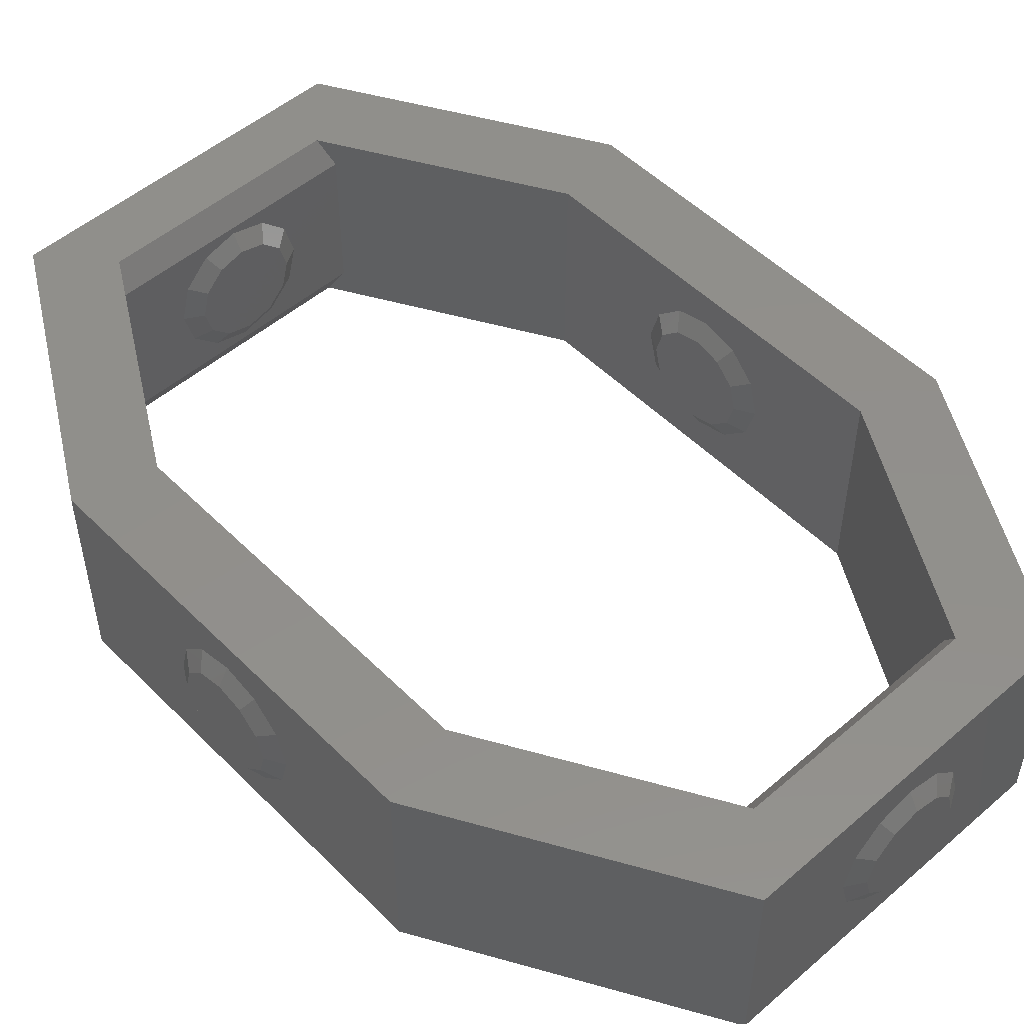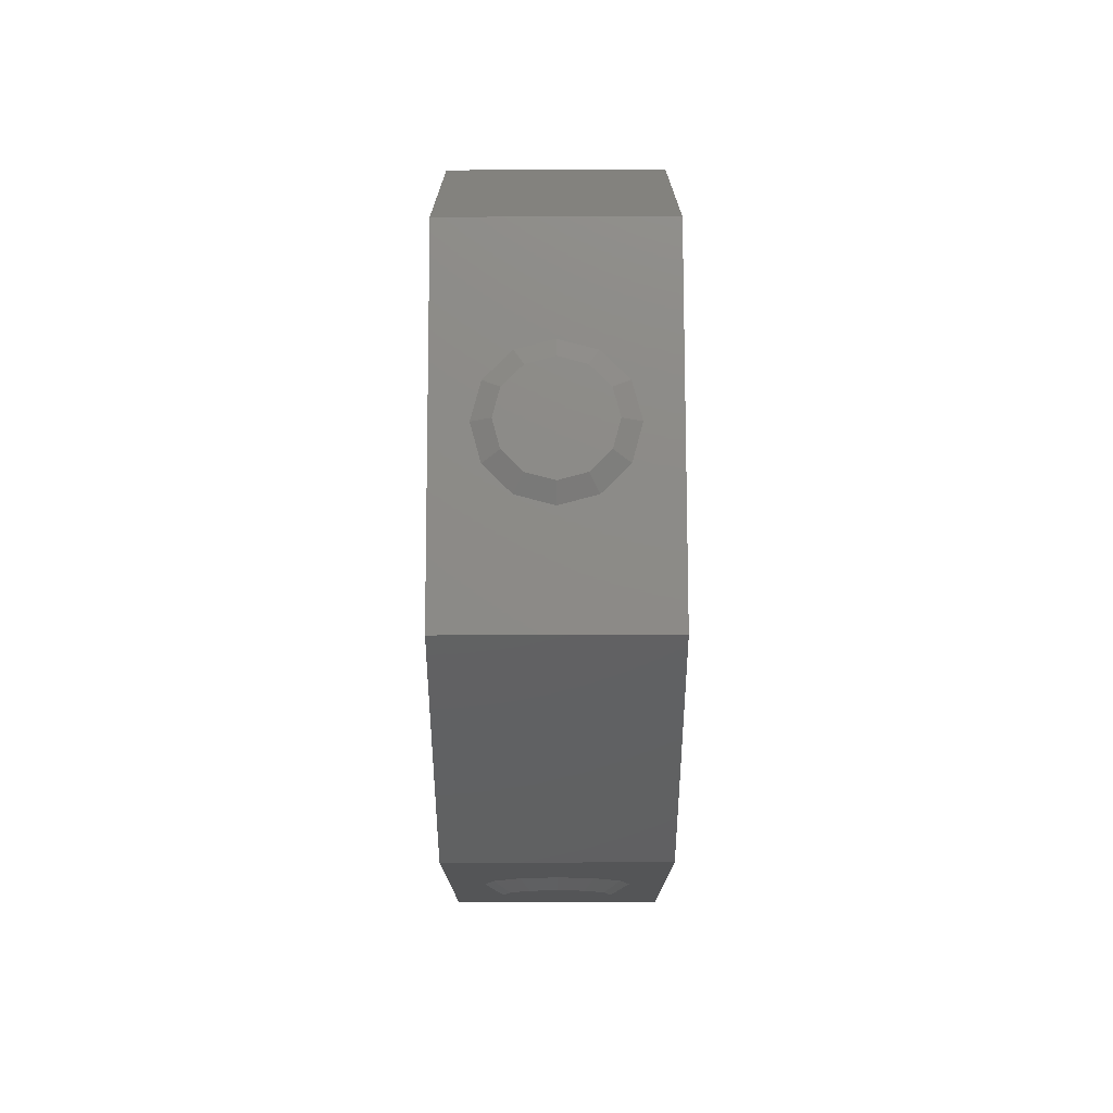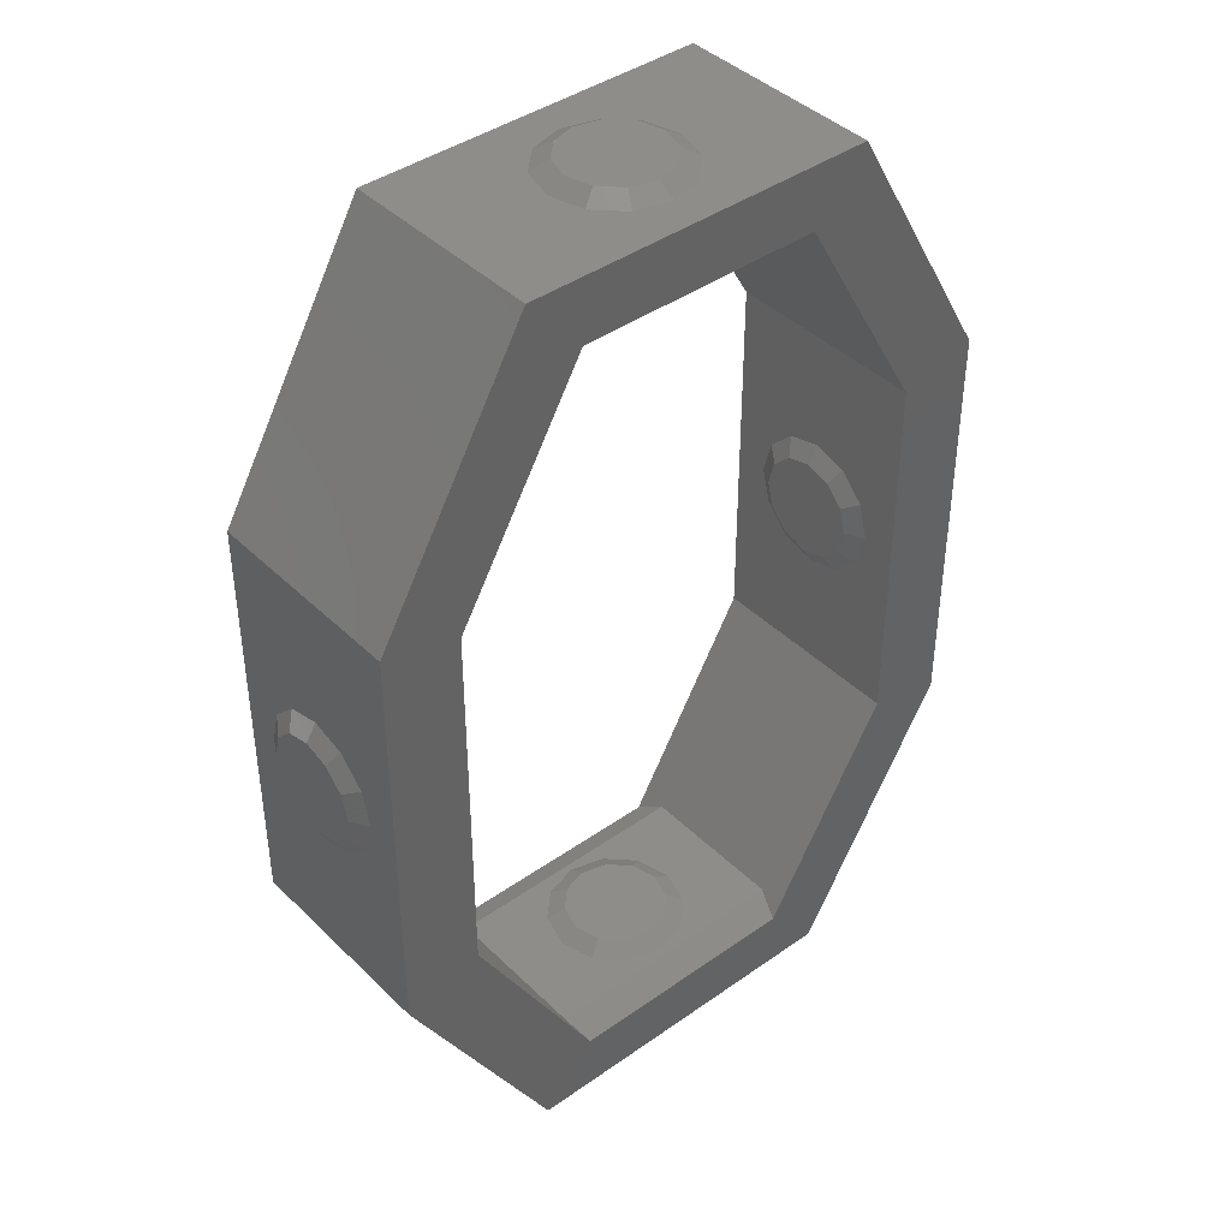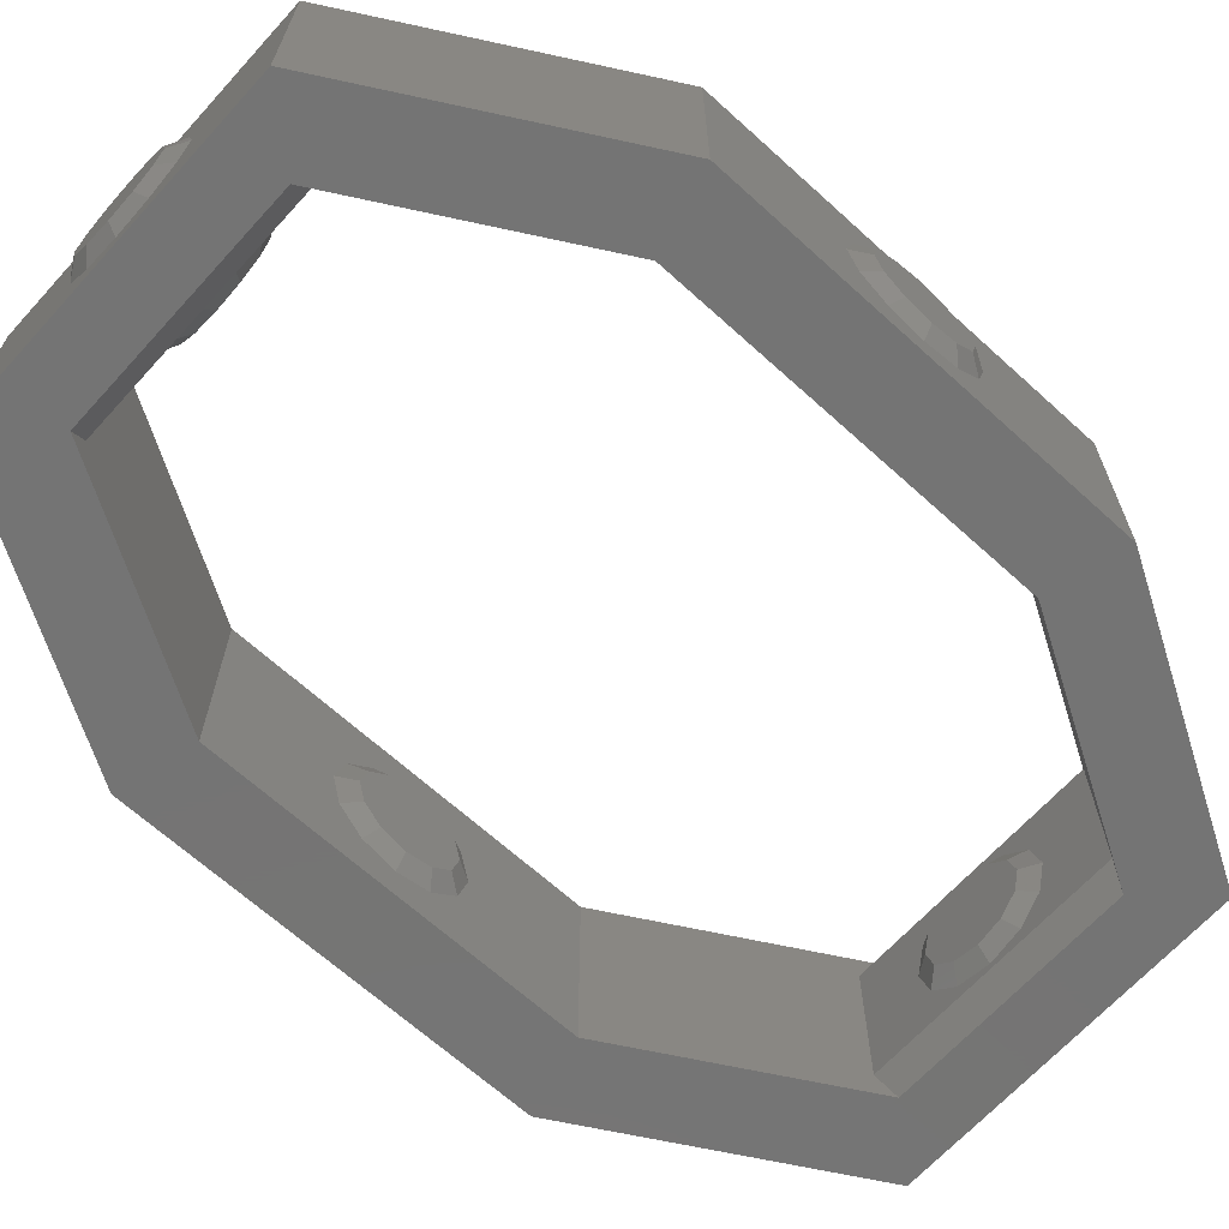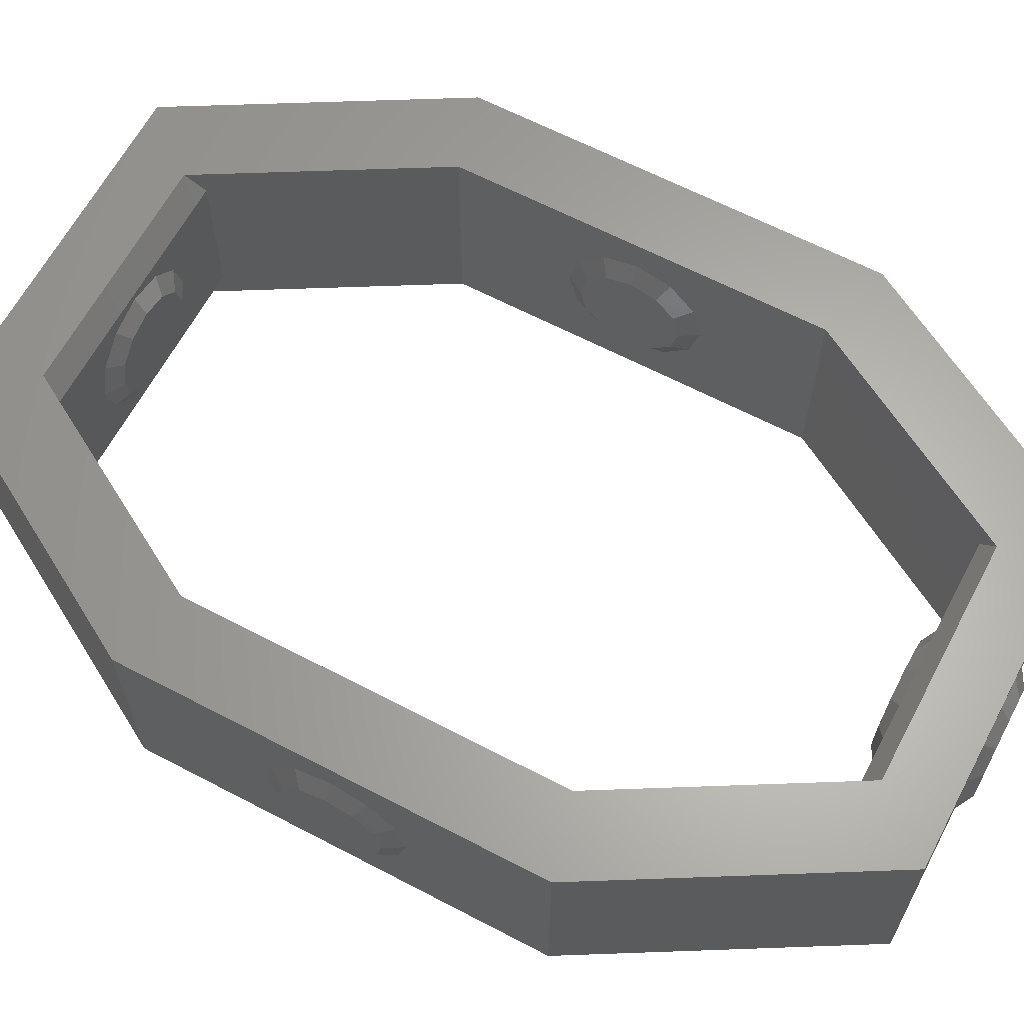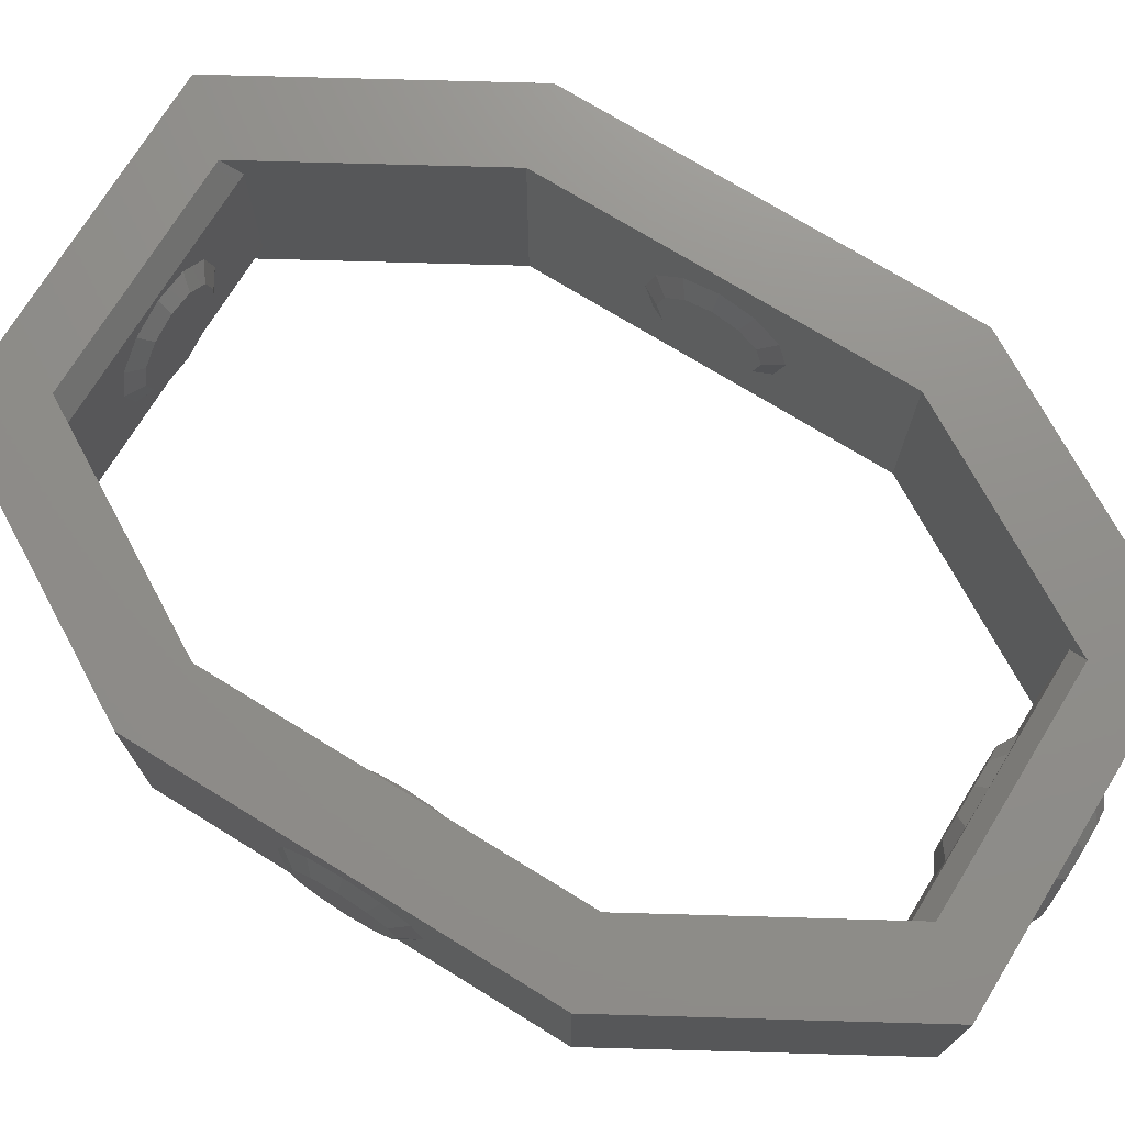
<metadata>
{"format":"stl","ext":"stl","renderer":"f3d","projection":"perspective","resolution":1024,"background":"white","views":[{"elev":51.4,"azim":-43.0,"up":"+Z"},{"elev":76.7,"azim":89.9,"up":"+Y"},{"elev":41.4,"azim":139.4,"up":"+Y"},{"elev":-66.6,"azim":47.7,"up":"+Z"},{"elev":63.6,"azim":-62.1,"up":"+Z"},{"elev":73.2,"azim":121.6,"up":"+Z"}]}
</metadata>
<code>
# stl→obj: 232 verts, 344 faces
v 0.01 0.186 0.01732
v 0.01732 0.186 0.01
v -0.01732 0.186 0.01
v 0.02 0.186 0
v 0.01732 0.186 -0.01
v 0.13 0.02 0
v 0.13 0.01732 0.01
v 0.13 0.01 -0.01732
v 0.13 0.01 0.01732
v 0.13 0 0.02
v -0.13 0.01 0.01732
v -0.13 0.01 -0.01732
v -0.13 0 0.02
v -0.13 0 -0.02
v -0.13 -0.01 -0.01732
v -0.096 -0.07264 0.04
v -0.096 0.07264 0.04
v -0.126 0.08067 0.04
v -0.04672 0.158 0.04
v -0.0675 0.182 0.04
v 0.04672 0.158 0.04
v 0.0675 0.182 0.04
v 0.126 0.08067 0.04
v -0.13 0.01732 0.01
v -0.13 0.02 0
v -0.13 0.01732 -0.01
v -0.096 0.07264 -0.04
v -0.096 -0.07264 -0.04
v -0.126 -0.08067 -0.04
v -0.04672 -0.158 -0.04
v -0.0675 -0.182 -0.04
v 0.04672 -0.158 -0.04
v 0.0675 -0.182 -0.04
v 0.126 -0.08067 -0.04
v -0.13 -0.02 0
v -0.13 -0.01732 0.01
v -0.13 -0.01 0.01732
v 0.096 0.07264 0.04
v 0.126 -0.08067 0.04
v 0.096 -0.07264 0.04
v 0.04672 -0.158 0.04
v -0.092 0.01732 0.01
v -0.092 0.01 0.01732
v -0.092 0.01 -0.01732
v -0.092 0 0.02
v -0.092 -0.01 0.01732
v -0.126 0.08067 -0.04
v -0.04672 0.158 -0.04
v -0.0675 0.182 -0.04
v 0.04672 0.158 -0.04
v 0.0675 0.182 -0.04
v 0.126 0.08067 -0.04
v 0.096 0.07264 -0.04
v 0.096 -0.07264 -0.04
v -0.02 -0.186 0
v 0.02 -0.186 0
v -0.01732 -0.186 0.01
v 0.01732 -0.186 0.01
v 0.01 -0.186 0.01732
v 0.01 -0.186 -0.01732
v 0.01732 -0.186 -0.01
v -0.01732 -0.186 -0.01
v -0.092 -0.01732 0.01
v -0.092 -0.01 -0.01732
v -0.092 -0.02 0
v -0.092 -0.01732 -0.01
v 0.02 0.148 0
v 0.01732 0.148 0.01
v -0.01732 0.148 0.01
v 0.01 0.148 0.01732
v 0 0.148 0.02
v 0.01 0.186 -0.01732
v -0.01732 0.186 -0.01
v 0 0.186 -0.02
v -0.01 0.186 -0.01732
v -0.01 0.148 -0.01732
v 0 0.148 -0.02
v -0.01732 0.148 -0.01
v 0.01 0.148 -0.01732
v 0.01732 0.148 -0.01
v -0.02 0.148 0
v 0 -0.148 0.02
v 0.01 -0.148 0.01732
v -0.01732 -0.148 0.01
v 0.01732 -0.148 0.01
v 0.02 -0.148 0
v 0.13 -0.01 0.01732
v 0.13 -0.01732 0.01
v 0.13 -0.01 -0.01732
v 0.13 -0.02 0
v 0.13 -0.01732 -0.01
v 0.13 0 -0.02
v -0.02 -0.148 0
v 0.01732 -0.148 -0.01
v -0.01732 -0.148 -0.01
v 0.01 -0.148 -0.01732
v 0 -0.148 -0.02
v 0.092 0 0.02
v 0.092 0.01 0.01732
v 0.092 0.01 -0.01732
v 0.092 0.01732 0.01
v 0.092 0.02 0
v 0.0675 -0.182 0.04
v -0.0675 -0.182 0.04
v -0.04672 -0.158 0.04
v -0.126 -0.08067 0.04
v 0.092 -0.02 0
v 0.092 -0.01732 0.01
v 0.092 -0.01 -0.01732
v 0.092 -0.01 0.01732
v 0 -0.152 0.02693
v 0.01346 -0.152 0.02332
v 0.02332 -0.152 0.01346
v 0.096 -0.02693 0
v 0.096 -0.02332 0.01346
v 0.02693 -0.152 0
v 0.02332 -0.152 -0.01346
v -0.05018 0.152 -0.02961
v 0.05018 0.152 -0.02961
v 0.01346 -0.152 -0.02332
v 0.05018 -0.152 -0.02961
v -0.05018 -0.152 -0.02961
v 0 -0.152 -0.02693
v -0.01 -0.148 -0.01732
v -0.01346 -0.152 -0.02332
v 0.05018 0.152 0.02961
v -0.05018 0.152 0.02961
v -0.02332 -0.152 -0.01346
v -0.02693 -0.152 0
v -0.02332 -0.152 0.01346
v -0.01346 -0.152 0.02332
v -0.01 -0.148 0.01732
v -0.126 -0.01346 -0.02332
v -0.126 0 -0.02693
v -0.126 0.01346 -0.02332
v -0.126 0.02332 -0.01346
v -0.126 0.02693 0
v -0.01 -0.186 0.01732
v 0 -0.186 0.02
v -0.02332 0.152 -0.01346
v -0.01346 0.152 -0.02332
v 0.01346 -0.182 0.02332
v 0 -0.182 0.02693
v -0.096 0.02332 0.01346
v -0.096 0.01346 0.02332
v -0.096 -0.01346 0.02332
v -0.096 0 0.02693
v 0.02332 -0.182 0.01346
v 0.05018 -0.152 0.02961
v -0.05018 -0.152 0.02961
v -0.096 -0.02693 0
v -0.096 -0.02332 -0.01346
v 0.02332 -0.182 -0.01346
v 0.02693 -0.182 0
v -0.096 0 -0.02693
v -0.096 0.01346 -0.02332
v -0.092 0 -0.02
v -0.096 0.02332 -0.01346
v -0.092 0.01732 -0.01
v 0.01346 -0.182 -0.02332
v -0.092 0.02 0
v -0.096 0.02693 0
v -0.02 0.186 0
v 0.126 -0.02693 0
v 0.126 -0.02332 0.01346
v 0.01346 0.182 0.02332
v 0.02332 0.182 0.01346
v 0.02693 0.182 0
v 0.02332 0.182 -0.01346
v 0 0.182 -0.02693
v 0.01346 0.182 -0.02332
v 0.01346 0.152 0.02332
v 0.02332 0.152 0.01346
v -0.02332 0.182 0.01346
v -0.02693 0.182 0
v 0.02693 0.152 0
v -0.01 0.186 0.01732
v 0 0.186 0.02
v 0.01346 0.152 -0.02332
v 0.02332 0.152 -0.01346
v 0.126 0.02332 0.01346
v 0.126 0.02693 0
v 0 0.152 -0.02693
v 0.126 -0.01346 0.02332
v 0.126 -0.02332 -0.01346
v 0.126 -0.01346 -0.02332
v 0.126 0 -0.02693
v -0.02693 0.152 0
v -0.02332 0.152 0.01346
v 0.096 0.02332 0.01346
v 0.096 0.02693 0
v 0.096 0 0.02693
v 0.096 0.01346 0.02332
v 0.096 -0.01346 0.02332
v 0.096 -0.01346 -0.02332
v 0.092 -0.01732 -0.01
v 0.096 -0.02332 -0.01346
v -0.01346 0.182 -0.02332
v -0.02332 0.182 -0.01346
v 0.092 0.01732 -0.01
v 0.096 0.01346 -0.02332
v 0.096 0.02332 -0.01346
v 0.096 0 -0.02693
v 0.092 0 -0.02
v -0.126 0.02332 0.01346
v -0.126 0.01346 0.02332
v -0.126 0 0.02693
v -0.13 -0.01732 -0.01
v -0.126 -0.02332 -0.01346
v -0.126 -0.02693 0
v -0.02332 -0.182 0.01346
v -0.02693 -0.182 0
v -0.01346 -0.182 0.02332
v 0 -0.186 -0.02
v -0.01 -0.186 -0.01732
v 0.126 0 0.02693
v -0.096 -0.02332 0.01346
v -0.096 -0.01346 -0.02332
v -0.01 0.148 0.01732
v -0.01346 0.152 0.02332
v -0.01346 0.182 0.02332
v 0.126 0.01346 -0.02332
v 0.13 0.01732 -0.01
v 0.126 0.02332 -0.01346
v 0.126 0.01346 0.02332
v 0 0.152 0.02693
v 0 0.182 0.02693
v -0.01346 -0.182 -0.02332
v 0 -0.182 -0.02693
v -0.02332 -0.182 -0.01346
v -0.126 -0.02332 0.01346
v -0.126 -0.01346 0.02332
f 1 2 3
f 2 4 3
f 3 4 5
f 6 7 8
f 7 9 8
f 8 9 10
f 11 12 13
f 12 14 13
f 13 14 15
f 16 17 18
f 17 19 18
f 18 19 20
f 19 21 20
f 20 21 22
f 21 23 22
f 11 24 12
f 24 25 12
f 12 25 26
f 27 28 29
f 28 30 29
f 29 30 31
f 30 32 31
f 31 32 33
f 32 34 33
f 35 36 15
f 36 37 15
f 15 37 13
f 23 38 39
f 38 40 39
f 39 40 41
f 42 43 44
f 43 45 44
f 44 45 46
f 27 47 48
f 47 49 48
f 48 49 50
f 49 51 50
f 50 51 52
f 53 52 54
f 52 34 54
f 54 34 32
f 55 56 57
f 56 58 57
f 57 58 59
f 60 61 62
f 61 56 62
f 62 56 55
f 46 63 64
f 63 65 64
f 64 65 66
f 67 68 69
f 68 70 69
f 69 70 71
f 5 72 73
f 72 74 73
f 73 74 75
f 76 77 78
f 77 79 78
f 78 79 80
f 69 81 67
f 81 78 67
f 67 78 80
f 82 83 84
f 83 85 84
f 84 85 86
f 87 88 89
f 88 90 89
f 89 90 91
f 89 92 87
f 92 8 87
f 87 8 10
f 93 94 95
f 94 96 95
f 95 96 97
f 98 99 100
f 99 101 100
f 100 101 102
f 103 41 104
f 41 105 104
f 104 105 106
f 105 16 106
f 106 16 18
f 107 108 109
f 108 110 109
f 109 110 98
f 82 111 83
f 111 112 83
f 83 112 85
f 112 113 85
f 27 17 28
f 17 16 28
f 114 115 107
f 115 108 107
f 85 113 86
f 113 116 86
f 94 86 117
f 86 116 117
f 118 48 119
f 48 50 119
f 96 94 120
f 94 117 120
f 32 30 121
f 30 122 121
f 97 96 123
f 96 120 123
f 38 53 40
f 53 54 40
f 124 97 125
f 97 123 125
f 21 19 126
f 19 127 126
f 95 124 128
f 124 125 128
f 50 53 21
f 53 38 21
f 93 95 129
f 95 128 129
f 40 54 41
f 54 32 41
f 84 93 130
f 93 129 130
f 29 106 47
f 106 18 47
f 131 132 130
f 132 84 130
f 28 16 30
f 16 105 30
f 133 15 134
f 15 14 134
f 27 48 17
f 48 19 17
f 111 82 131
f 82 132 131
f 12 135 14
f 135 134 14
f 103 104 33
f 104 31 33
f 26 25 136
f 25 137 136
f 138 57 139
f 57 59 139
f 33 34 103
f 34 39 103
f 78 140 76
f 140 141 76
f 49 20 51
f 20 22 51
f 142 143 59
f 143 139 59
f 42 144 43
f 144 145 43
f 104 106 31
f 106 29 31
f 46 45 146
f 45 147 146
f 59 58 142
f 58 148 142
f 149 121 150
f 121 122 150
f 151 152 65
f 152 66 65
f 51 22 52
f 22 23 52
f 61 153 56
f 153 154 56
f 155 156 157
f 156 44 157
f 158 159 156
f 159 44 156
f 52 23 34
f 23 39 34
f 60 160 61
f 160 153 61
f 159 158 161
f 158 162 161
f 73 163 5
f 163 3 5
f 90 88 164
f 88 165 164
f 1 166 2
f 166 167 2
f 168 169 4
f 169 5 4
f 74 72 170
f 72 171 170
f 70 68 172
f 68 173 172
f 3 163 174
f 163 175 174
f 176 173 67
f 173 68 67
f 177 178 3
f 178 1 3
f 179 180 79
f 180 80 79
f 181 7 182
f 7 6 182
f 76 141 77
f 141 183 77
f 184 165 87
f 165 88 87
f 164 185 90
f 185 91 90
f 89 91 186
f 91 185 186
f 92 89 187
f 89 186 187
f 93 84 94
f 84 86 94
f 150 105 149
f 105 41 149
f 188 81 189
f 81 69 189
f 190 191 101
f 191 102 101
f 192 193 98
f 193 99 98
f 194 192 110
f 192 98 110
f 109 195 196
f 195 197 196
f 196 197 107
f 197 114 107
f 198 199 75
f 199 73 75
f 100 200 201
f 200 202 201
f 67 80 176
f 80 180 176
f 203 204 201
f 204 100 201
f 25 24 137
f 24 205 137
f 11 13 206
f 13 207 206
f 208 209 35
f 209 210 35
f 209 208 133
f 208 15 133
f 42 44 161
f 44 159 161
f 57 211 55
f 211 212 55
f 143 213 139
f 213 138 139
f 57 138 211
f 138 213 211
f 60 62 214
f 62 215 214
f 87 10 184
f 10 216 184
f 217 151 63
f 151 65 63
f 144 42 162
f 42 161 162
f 157 64 155
f 64 218 155
f 58 56 148
f 56 154 148
f 81 188 78
f 188 140 78
f 69 219 189
f 219 220 189
f 168 4 167
f 4 2 167
f 170 198 74
f 198 75 74
f 3 174 177
f 174 221 177
f 8 222 223
f 222 224 223
f 7 181 9
f 181 225 9
f 183 179 77
f 179 79 77
f 118 119 127
f 119 126 127
f 101 99 190
f 99 193 190
f 226 220 71
f 220 219 71
f 227 178 221
f 178 177 221
f 215 228 214
f 228 229 214
f 230 62 212
f 62 55 212
f 24 11 205
f 11 206 205
f 191 202 102
f 202 200 102
f 36 231 37
f 231 232 37
f 62 230 215
f 230 228 215
f 64 157 46
f 157 44 46
f 214 229 60
f 229 160 60
f 63 46 217
f 46 146 217
f 147 45 145
f 45 43 145
f 72 5 171
f 5 169 171
f 64 66 218
f 66 152 218
f 182 6 224
f 6 223 224
f 166 1 227
f 1 178 227
f 195 109 203
f 109 204 203
f 172 226 70
f 226 71 70
f 231 36 210
f 36 35 210
f 47 18 49
f 18 20 49
f 37 232 13
f 232 207 13
f 163 73 175
f 73 199 175
f 187 222 92
f 222 8 92
f 136 135 26
f 135 12 26
f 110 108 194
f 108 115 194
f 109 98 204
f 98 100 204
f 216 10 225
f 10 9 225
f 69 71 219
f 35 15 208
f 82 84 132
f 41 103 39
f 6 8 223
f 107 109 196
f 21 38 23
f 27 29 47
f 50 52 53
f 100 102 200
f 95 97 124

</code>
